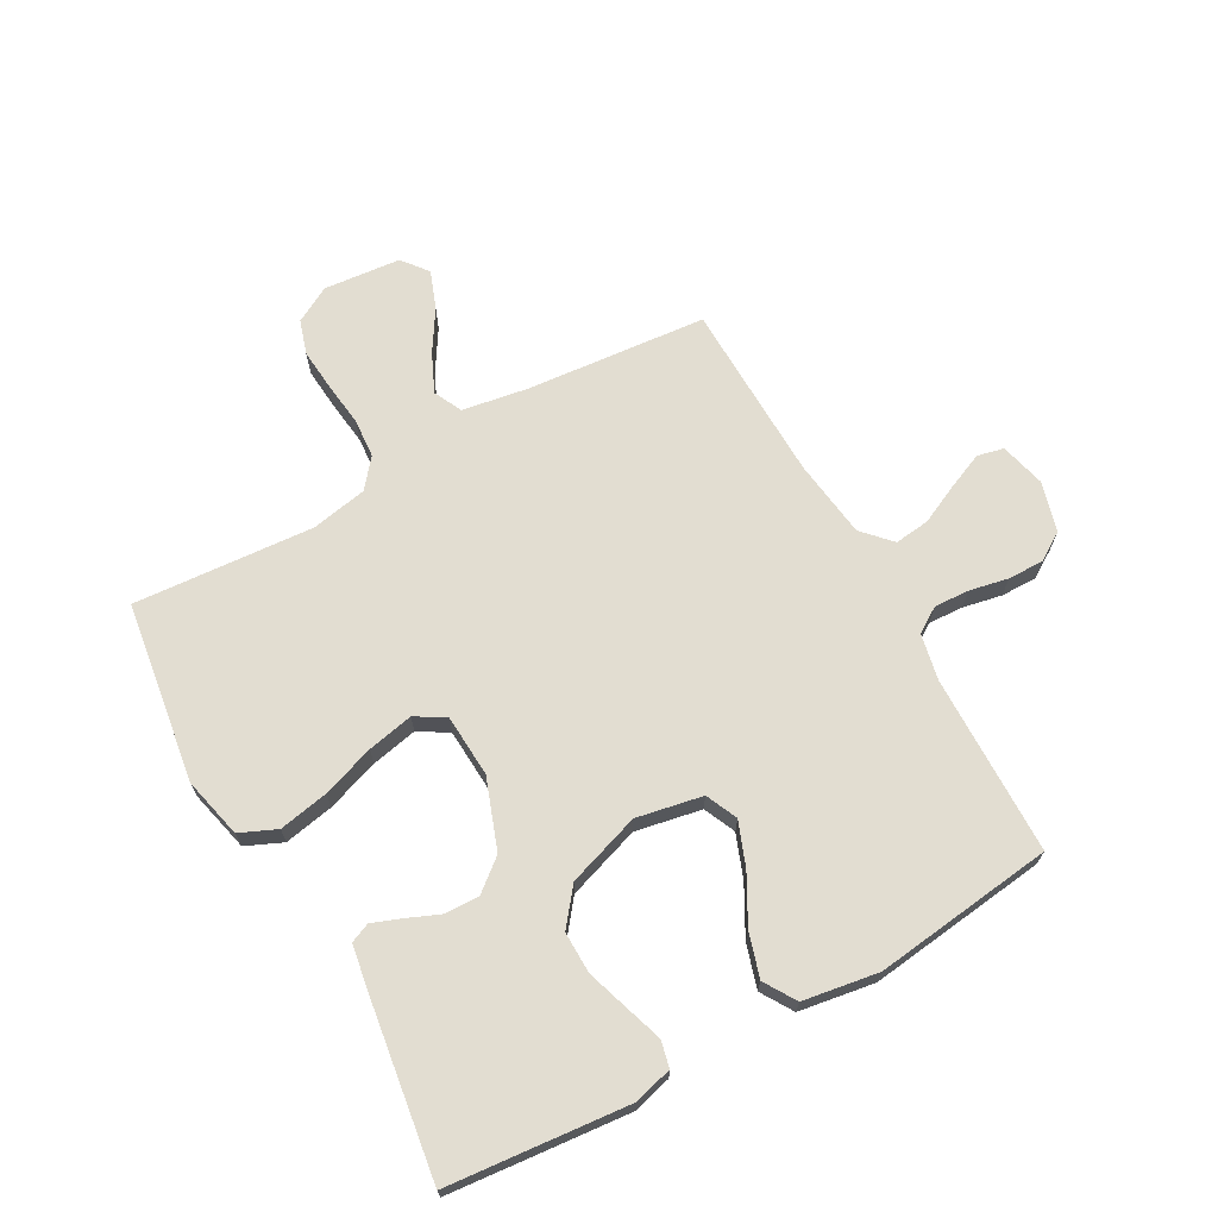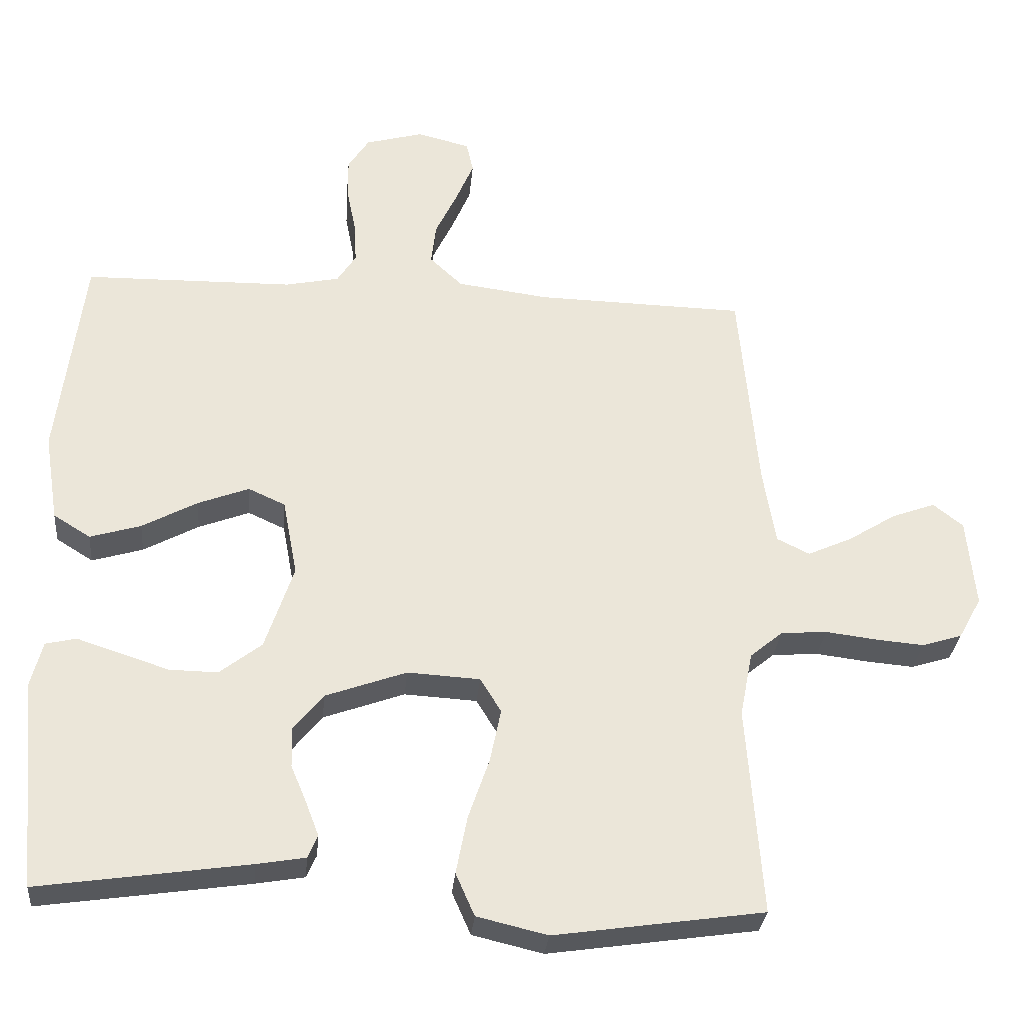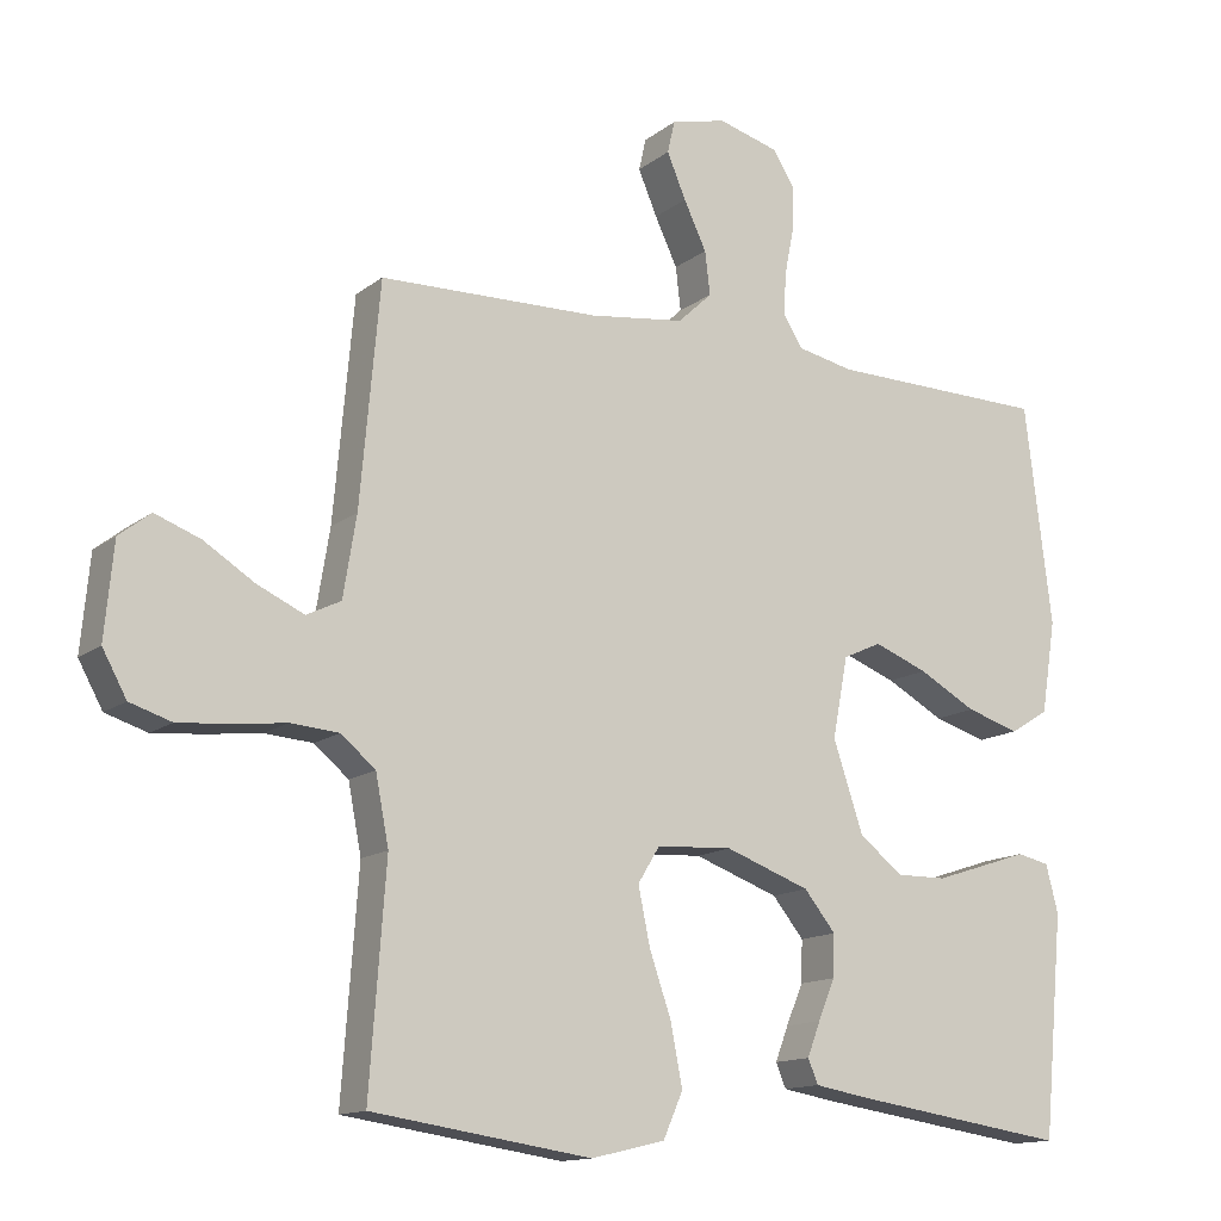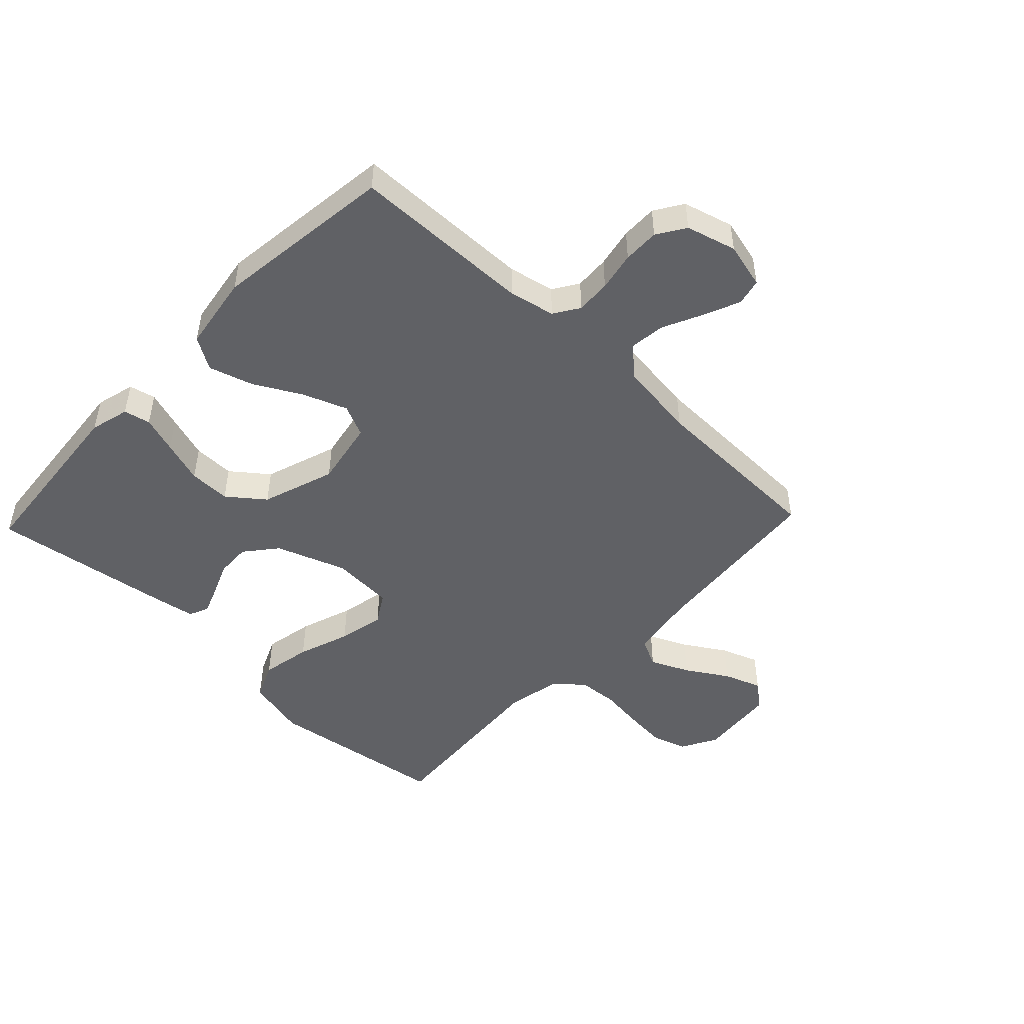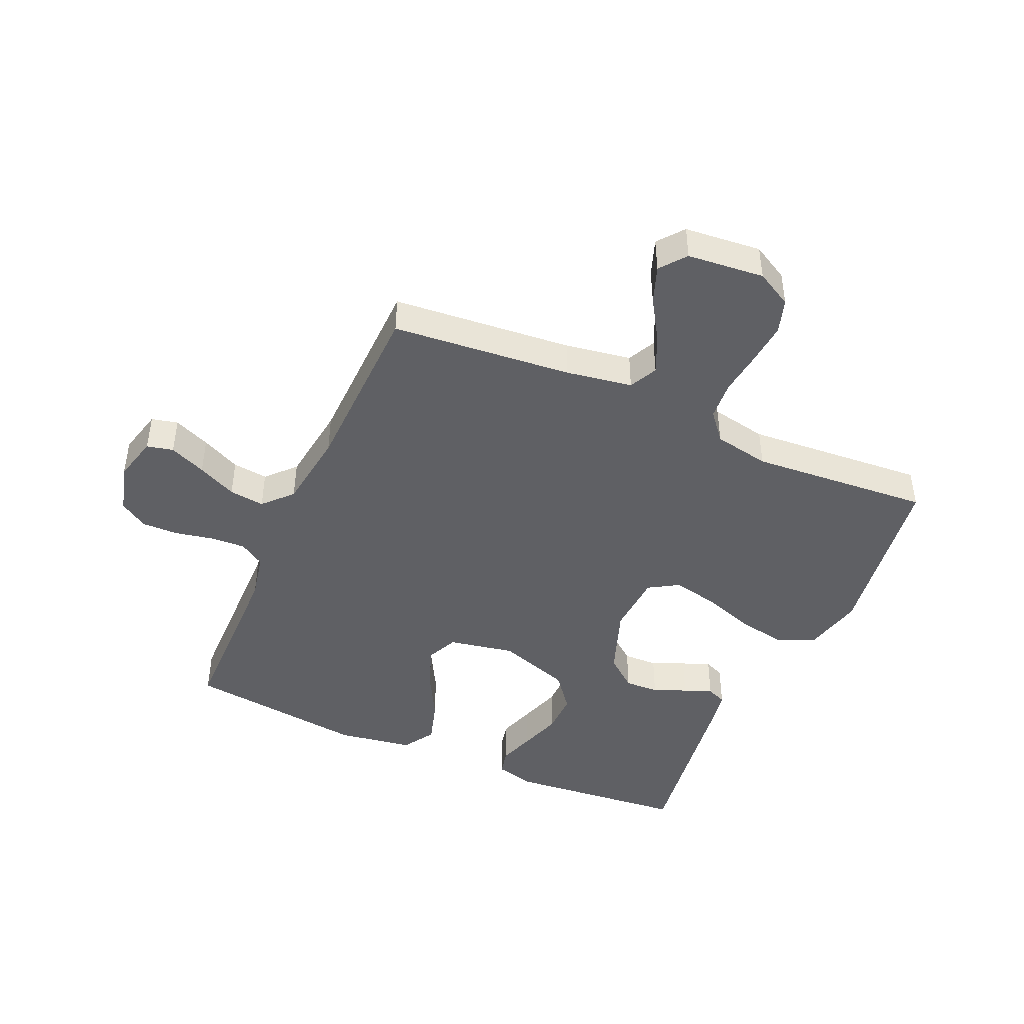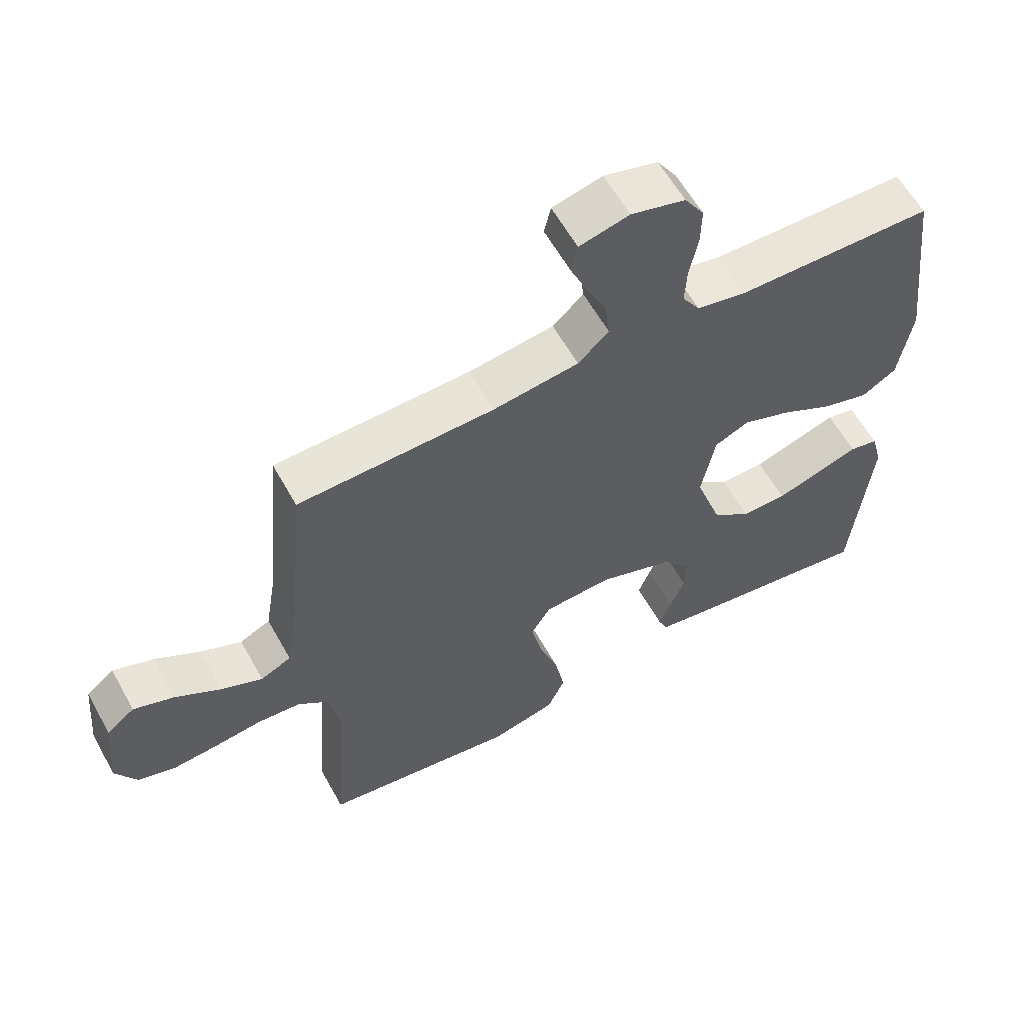
<metadata>
{"format":"obj","ext":"obj","renderer":"f3d","projection":"perspective","resolution":1024,"background":"white","views":[{"elev":68.6,"azim":-119.1,"up":"+Y"},{"elev":-30.5,"azim":-5.2,"up":"+Z"},{"elev":-13.7,"azim":148.2,"up":"+Z"},{"elev":-48.6,"azim":-43.6,"up":"+Y"},{"elev":-44.7,"azim":66.1,"up":"+Y"},{"elev":60.0,"azim":151.0,"up":"+Z"}]}
</metadata>
<code>
v 0.5 0.07 0.5
v 0.527 0.07 0.2
v 0.545 0.07 0.09
v 0.592 0.07 0.067
v 0.656 0.07 0.096
v 0.725 0.07 0.139
v 0.787 0.07 0.162
v 0.83 0.07 0.128
v 0.842 0.07 0
v 0.809 0.07 -0.06
v 0.752 0.07 -0.078
v 0.682 0.07 -0.072
v 0.609 0.07 -0.063
v 0.543 0.07 -0.068
v 0.496 0.07 -0.107
v 0.478 0.07 -0.2
v 0.5 0.07 -0.5
v 0.2 0.07 -0.544
v 0.099 0.07 -0.52
v 0.072 0.07 -0.459
v 0.088 0.07 -0.376
v 0.118 0.07 -0.289
v 0.134 0.07 -0.212
v 0.104 0.07 -0.163
v 0 0.07 -0.157
v -0.116 0.07 -0.199
v -0.159 0.07 -0.252
v -0.157 0.07 -0.309
v -0.134 0.07 -0.364
v -0.116 0.07 -0.411
v -0.13 0.07 -0.444
v -0.2 0.07 -0.456
v -0.5 0.07 -0.5
v -0.528 0.07 -0.2
v -0.511 0.07 -0.135
v -0.467 0.07 -0.125
v -0.406 0.07 -0.145
v -0.335 0.07 -0.168
v -0.266 0.07 -0.169
v -0.206 0.07 -0.122
v -0.165 0.07 0
v -0.186 0.07 0.11
v -0.239 0.07 0.134
v -0.312 0.07 0.106
v -0.391 0.07 0.063
v -0.464 0.07 0.041
v -0.517 0.07 0.074
v -0.537 0.07 0.2
v -0.5 0.07 0.5
v -0.2 0.07 0.505
v -0.123 0.07 0.521
v -0.096 0.07 0.563
v -0.099 0.07 0.621
v -0.112 0.07 0.686
v -0.113 0.07 0.746
v -0.083 0.07 0.793
v 0 0.07 0.816
v 0.076 0.07 0.797
v 0.086 0.07 0.753
v 0.06 0.07 0.692
v 0.029 0.07 0.627
v 0.022 0.07 0.568
v 0.069 0.07 0.524
v 0.2 0.07 0.507
v 0.5 0 0.5
v 0.527 0 0.2
v 0.545 0 0.09
v 0.592 0 0.067
v 0.656 0 0.096
v 0.725 0 0.139
v 0.787 0 0.162
v 0.83 0 0.128
v 0.842 0 0
v 0.809 0 -0.06
v 0.752 0 -0.078
v 0.682 0 -0.072
v 0.609 0 -0.063
v 0.543 0 -0.068
v 0.496 0 -0.107
v 0.478 0 -0.2
v 0.5 0 -0.5
v 0.2 0 -0.544
v 0.099 0 -0.52
v 0.072 0 -0.459
v 0.088 0 -0.376
v 0.118 0 -0.289
v 0.134 0 -0.212
v 0.104 0 -0.163
v 0 0 -0.157
v -0.116 0 -0.199
v -0.159 0 -0.252
v -0.157 0 -0.309
v -0.134 0 -0.364
v -0.116 0 -0.411
v -0.13 0 -0.444
v -0.2 0 -0.456
v -0.5 0 -0.5
v -0.528 0 -0.2
v -0.511 0 -0.135
v -0.467 0 -0.125
v -0.406 0 -0.145
v -0.335 0 -0.168
v -0.266 0 -0.169
v -0.206 0 -0.122
v -0.165 0 0
v -0.186 0 0.11
v -0.239 0 0.134
v -0.312 0 0.106
v -0.391 0 0.063
v -0.464 0 0.041
v -0.517 0 0.074
v -0.537 0 0.2
v -0.5 0 0.5
v -0.2 0 0.505
v -0.123 0 0.521
v -0.096 0 0.563
v -0.099 0 0.621
v -0.112 0 0.686
v -0.113 0 0.746
v -0.083 0 0.793
v 0 0 0.816
v 0.076 0 0.797
v 0.086 0 0.753
v 0.06 0 0.692
v 0.029 0 0.627
v 0.022 0 0.568
v 0.069 0 0.524
v 0.2 0 0.507
f 58 59 60 61
f 56 57 58 61
f 56 61 62
f 53 54 55 56
f 52 53 56 62
f 51 52 62 63
f 47 48 49 50
f 44 45 46 47
f 43 44 47 50
f 42 43 50 51
f 34 35 36 37
f 34 37 38
f 33 34 38 39
f 28 29 30 31
f 28 31 32 33
f 19 20 21 22
f 19 22 23
f 16 17 18 19
f 15 16 19 23
f 14 15 23 24
f 10 11 12 13
f 8 9 10 13
f 8 13 14
f 5 6 7 8
f 4 5 8 14
f 3 4 14 24
f 64 1 2
f 41 42 51 63
f 40 41 63 64
f 28 33 39 40
f 27 28 40
f 26 27 40 64
f 25 26 64 2
f 2 3 24 25
f 125 124 123 122
f 125 122 121 120
f 126 125 120
f 120 119 118 117
f 126 120 117 116
f 127 126 116 115
f 114 113 112 111
f 111 110 109 108
f 114 111 108 107
f 115 114 107 106
f 101 100 99 98
f 102 101 98
f 103 102 98 97
f 95 94 93 92
f 97 96 95 92
f 86 85 84 83
f 87 86 83
f 83 82 81 80
f 87 83 80 79
f 88 87 79 78
f 77 76 75 74
f 77 74 73 72
f 78 77 72
f 72 71 70 69
f 78 72 69 68
f 88 78 68 67
f 66 65 128
f 127 115 106 105
f 128 127 105 104
f 104 103 97 92
f 104 92 91
f 128 104 91 90
f 66 128 90 89
f 89 88 67 66
f 1 65 66 2
f 2 66 67 3
f 3 67 68 4
f 4 68 69 5
f 5 69 70 6
f 6 70 71 7
f 7 71 72 8
f 8 72 73 9
f 9 73 74 10
f 10 74 75 11
f 11 75 76 12
f 12 76 77 13
f 13 77 78 14
f 14 78 79 15
f 15 79 80 16
f 16 80 81 17
f 17 81 82 18
f 18 82 83 19
f 19 83 84 20
f 20 84 85 21
f 21 85 86 22
f 22 86 87 23
f 23 87 88 24
f 24 88 89 25
f 25 89 90 26
f 26 90 91 27
f 27 91 92 28
f 28 92 93 29
f 29 93 94 30
f 30 94 95 31
f 31 95 96 32
f 32 96 97 33
f 33 97 98 34
f 34 98 99 35
f 35 99 100 36
f 36 100 101 37
f 37 101 102 38
f 38 102 103 39
f 39 103 104 40
f 40 104 105 41
f 41 105 106 42
f 42 106 107 43
f 43 107 108 44
f 44 108 109 45
f 45 109 110 46
f 46 110 111 47
f 47 111 112 48
f 48 112 113 49
f 49 113 114 50
f 50 114 115 51
f 51 115 116 52
f 52 116 117 53
f 53 117 118 54
f 54 118 119 55
f 55 119 120 56
f 56 120 121 57
f 57 121 122 58
f 58 122 123 59
f 59 123 124 60
f 60 124 125 61
f 61 125 126 62
f 62 126 127 63
f 63 127 128 64
f 64 128 65 1

</code>
